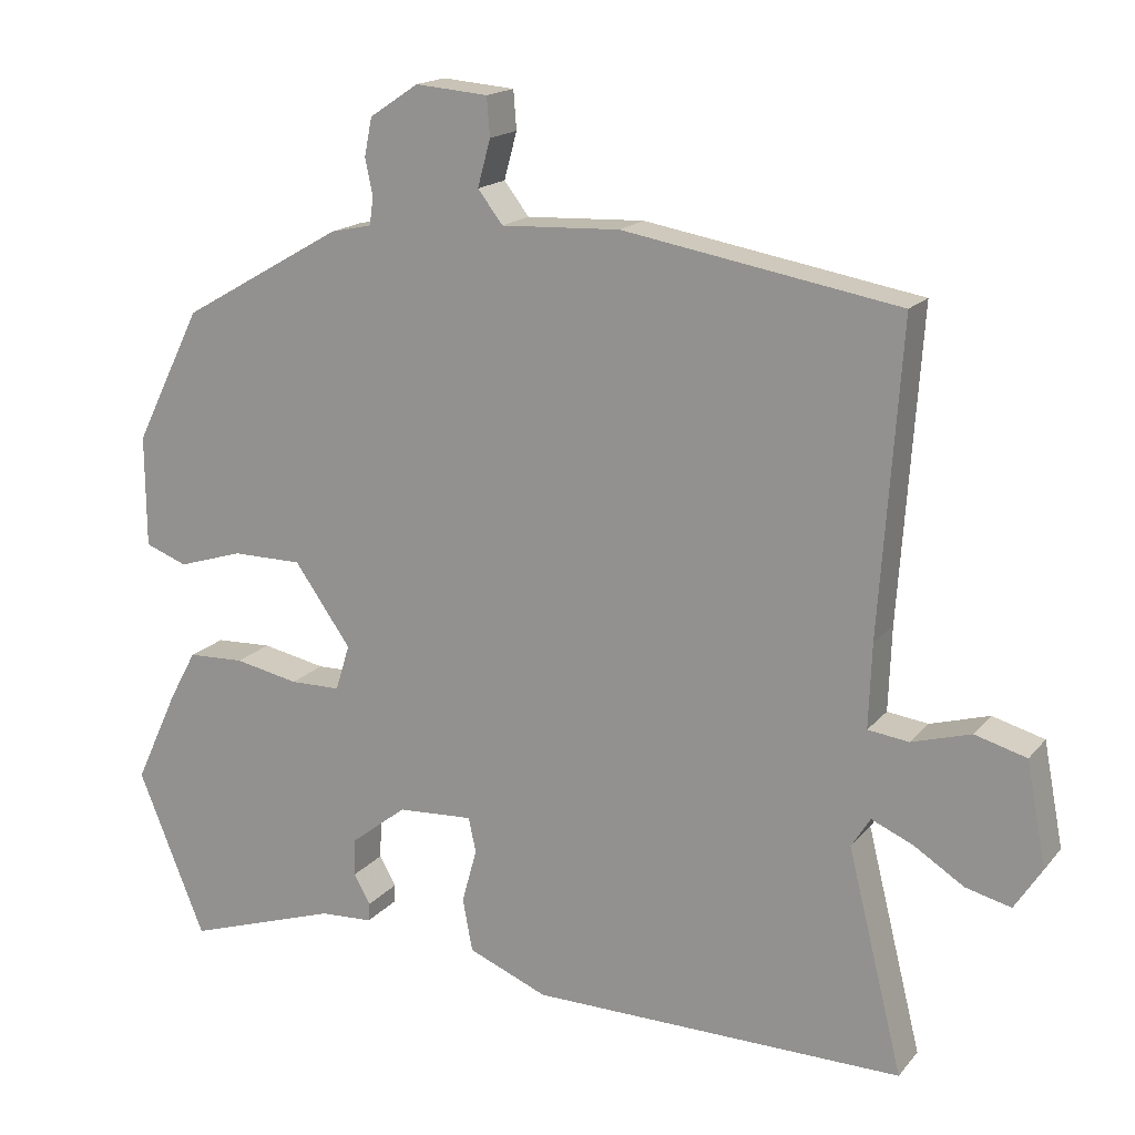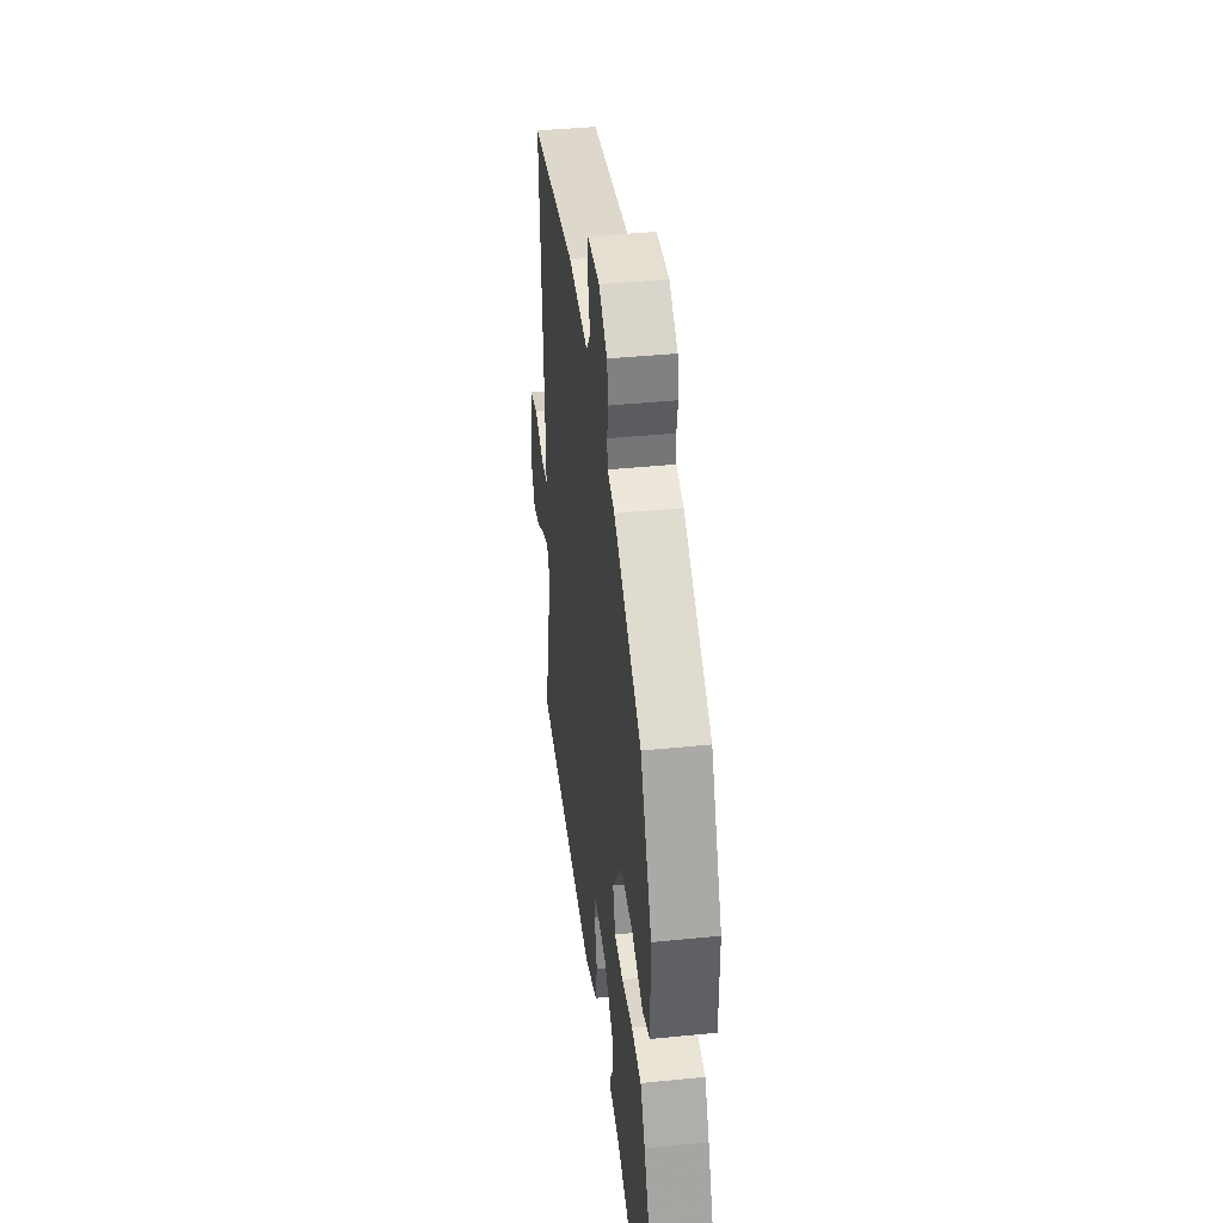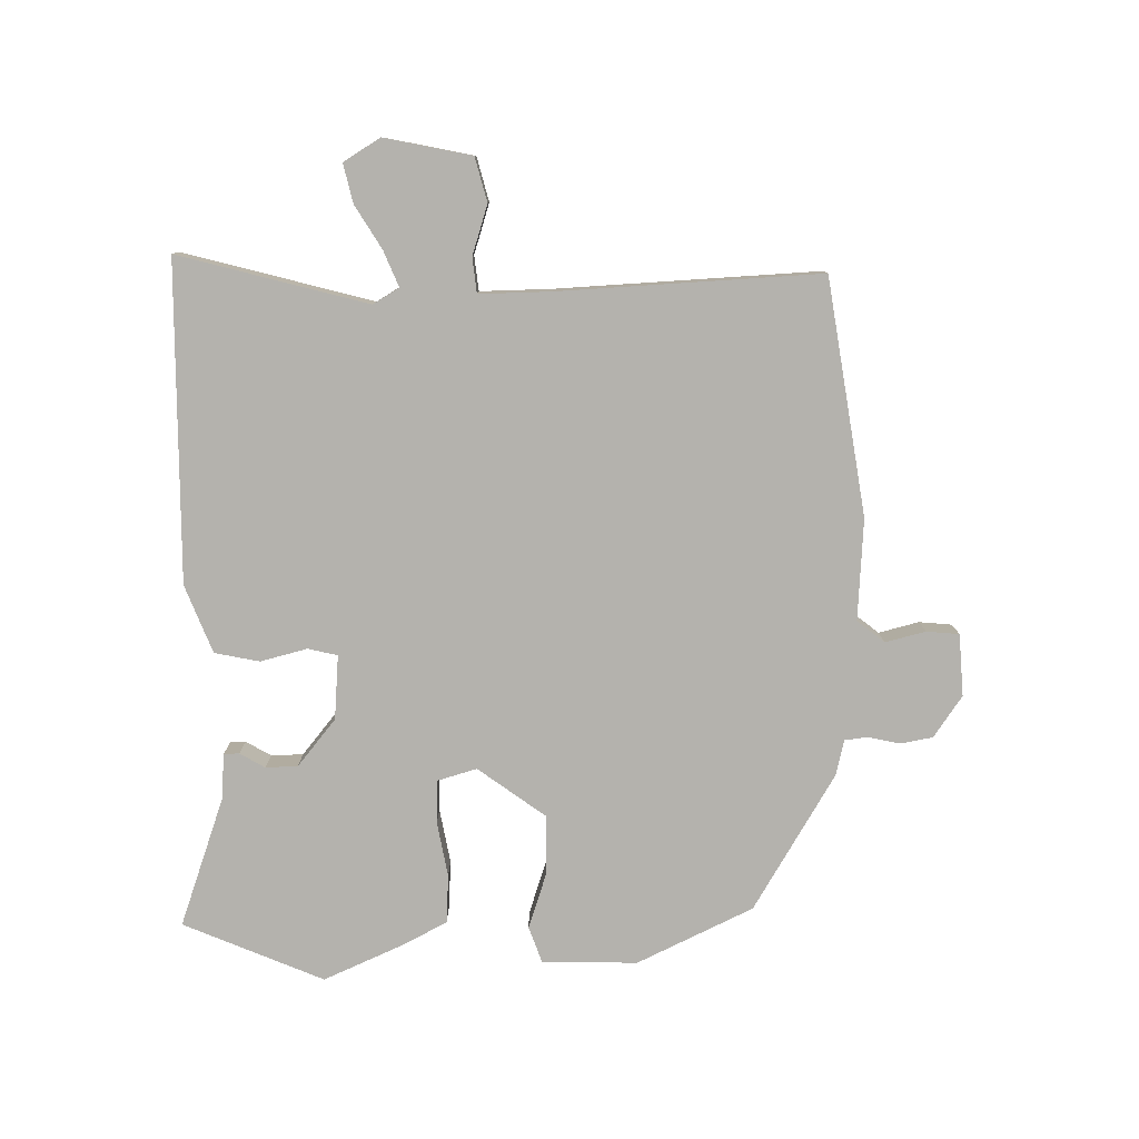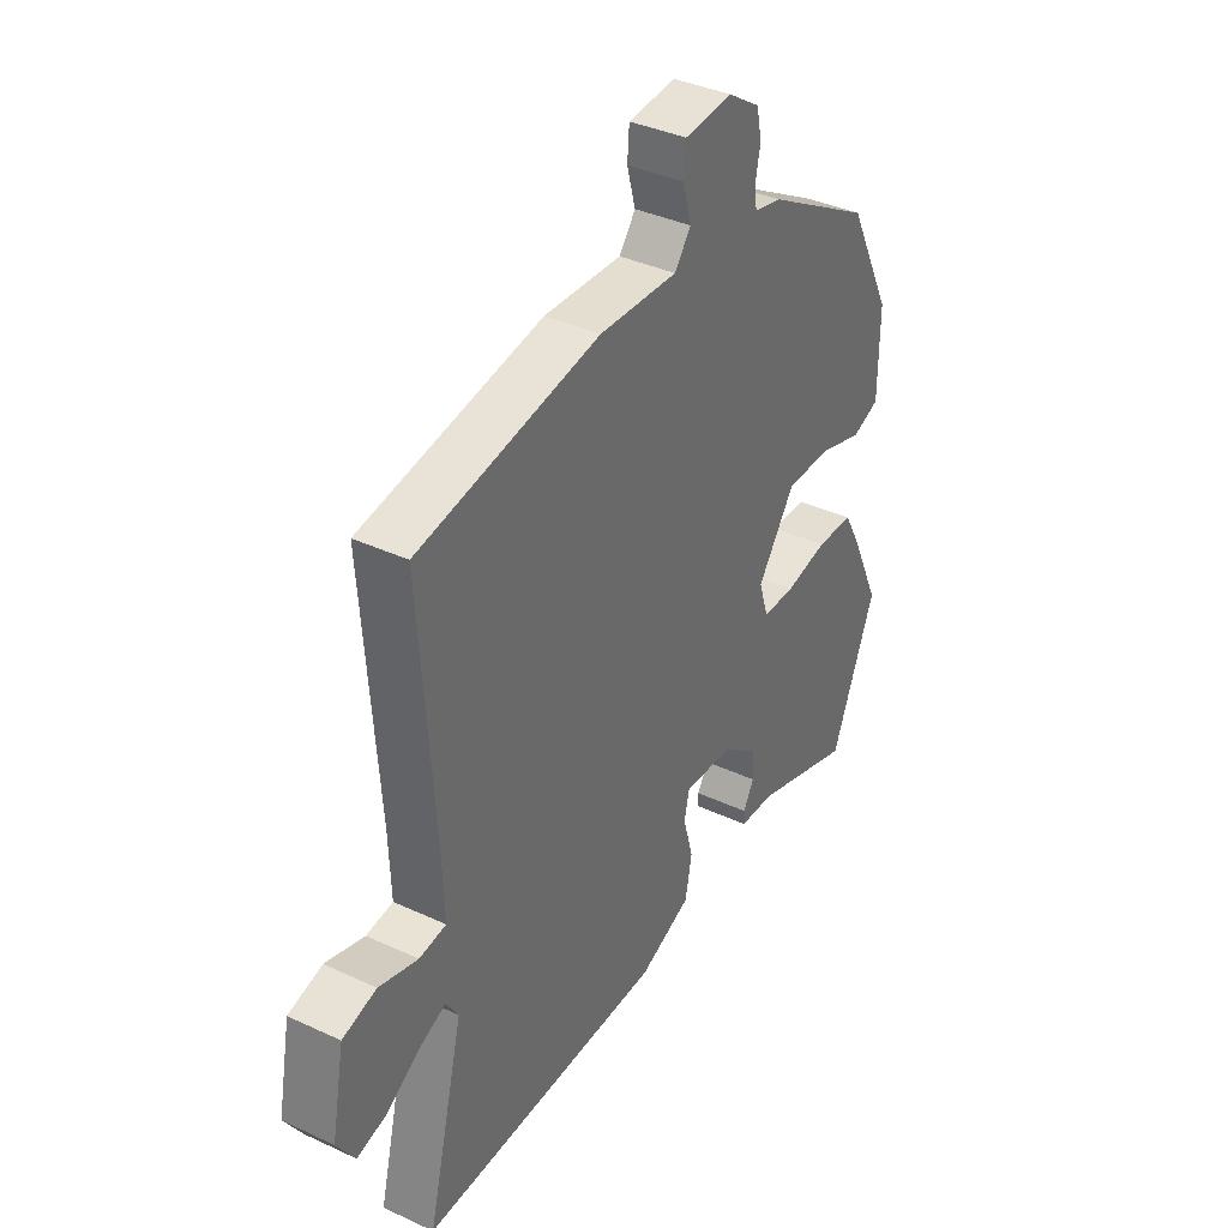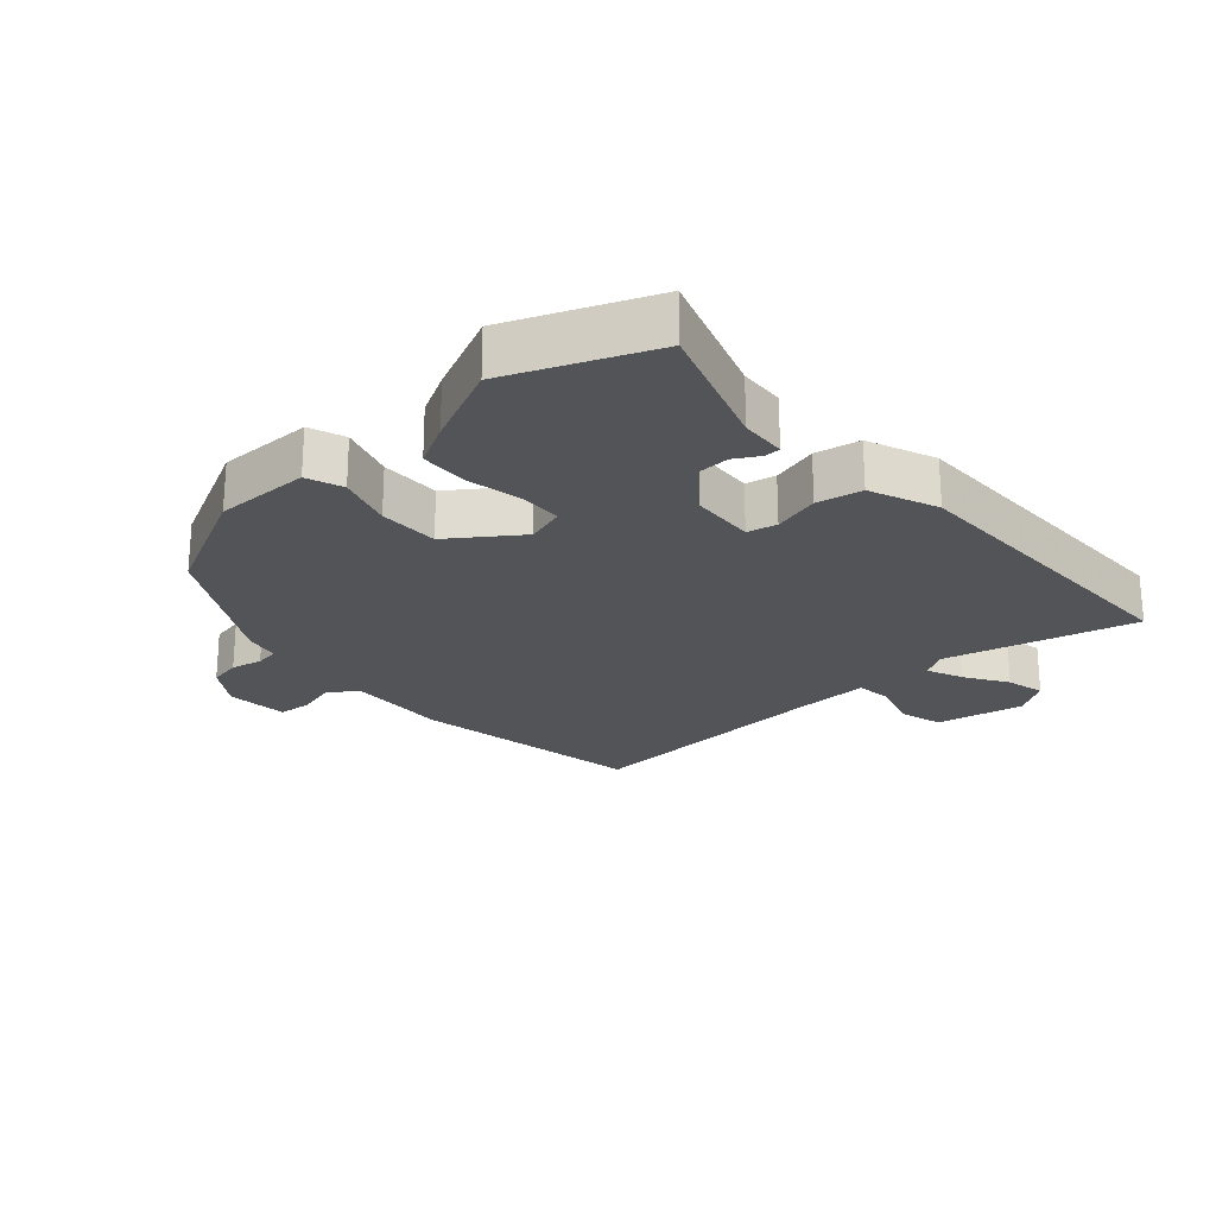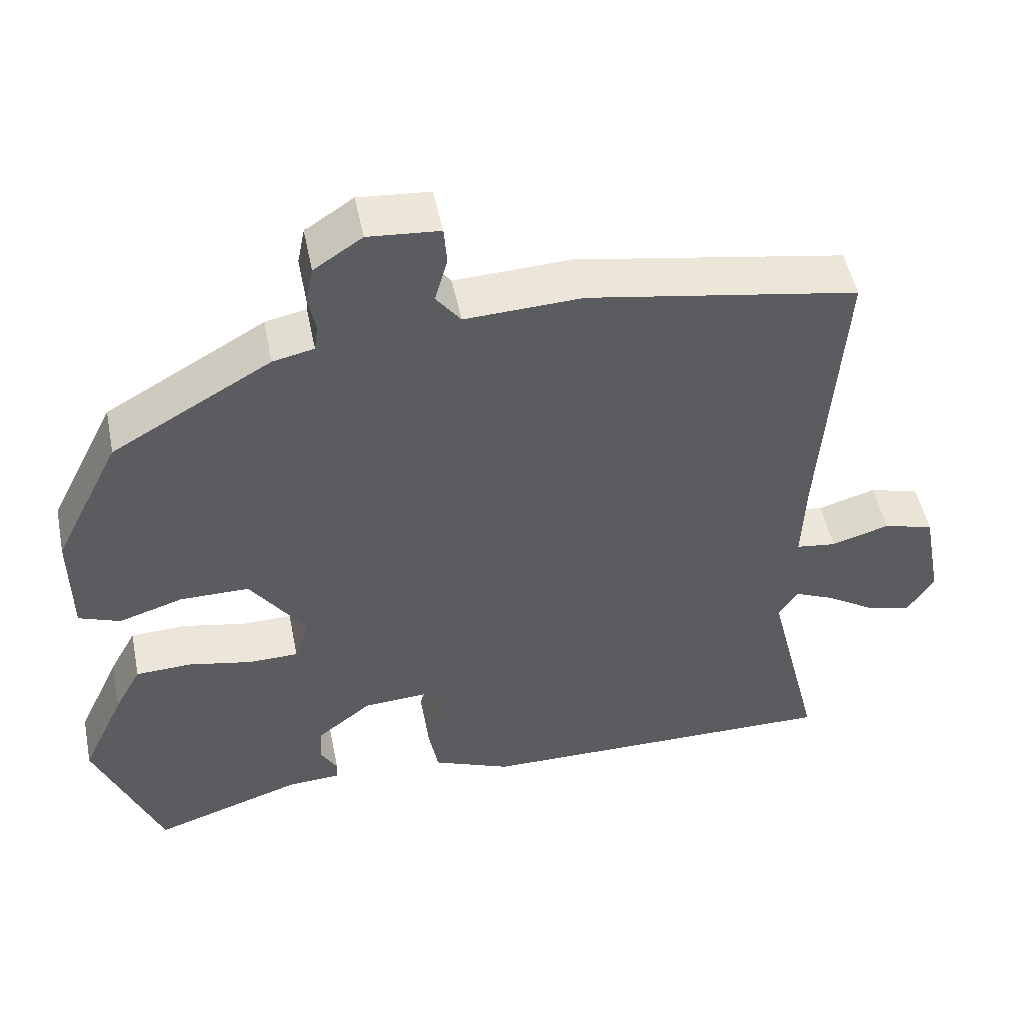
<metadata>
{"format":"obj","ext":"obj","renderer":"f3d","projection":"perspective","resolution":1024,"background":"white","views":[{"elev":17.0,"azim":-153.8,"up":"+Z"},{"elev":41.5,"azim":83.1,"up":"+Z"},{"elev":-79.6,"azim":-90.2,"up":"+Y"},{"elev":37.6,"azim":-59.3,"up":"+Z"},{"elev":-23.4,"azim":131.6,"up":"+Y"},{"elev":50.3,"azim":168.6,"up":"+Z"}]}
</metadata>
<code>
v 0.579 0.07 -0.305
v 0.49 0.07 -0.524
v 0.288 0.07 -0.457
v 0.217 0.07 -0.453
v 0.216 0.07 -0.429
v 0.238 0.07 -0.39
v 0.236 0.07 -0.34
v 0.162 0.07 -0.282
v 0.062 0.07 -0.276
v 0.052 0.07 -0.322
v 0.072 0.07 -0.394
v 0.059 0.07 -0.464
v -0.046 0.07 -0.507
v -0.54 0.07 -0.511
v -0.467 0.07 -0.217
v -0.492 0.07 -0.177
v -0.547 0.07 -0.201
v -0.613 0.07 -0.243
v -0.673 0.07 -0.258
v -0.709 0.07 -0.202
v -0.683 0.07 -0.066
v -0.615 0.07 -0.047
v -0.537 0.07 -0.07
v -0.483 0.07 -0.063
v -0.487 0.07 0.048
v -0.515 0.07 0.453
v -0.151 0.07 0.516
v 0.006 0.07 0.509
v 0.039 0.07 0.552
v 0.022 0.07 0.614
v 0.026 0.07 0.665
v 0.122 0.07 0.673
v 0.187 0.07 0.63
v 0.197 0.07 0.58
v 0.187 0.07 0.531
v 0.192 0.07 0.495
v 0.247 0.07 0.483
v 0.461 0.07 0.36
v 0.55 0.07 0.182
v 0.549 0.07 0.034
v 0.493 0.07 0.013
v 0.407 0.07 0.04
v 0.314 0.07 0.04
v 0.239 0.07 -0.066
v 0.258 0.07 -0.127
v 0.325 0.07 -0.128
v 0.41 0.07 -0.111
v 0.485 0.07 -0.114
v 0.521 0.07 -0.18
v 0.579 0 -0.305
v 0.49 0 -0.524
v 0.288 0 -0.457
v 0.217 0 -0.453
v 0.216 0 -0.429
v 0.238 0 -0.39
v 0.236 0 -0.34
v 0.162 0 -0.282
v 0.062 0 -0.276
v 0.052 0 -0.322
v 0.072 0 -0.394
v 0.059 0 -0.464
v -0.046 0 -0.507
v -0.54 0 -0.511
v -0.467 0 -0.217
v -0.492 0 -0.177
v -0.547 0 -0.201
v -0.613 0 -0.243
v -0.673 0 -0.258
v -0.709 0 -0.202
v -0.683 0 -0.066
v -0.615 0 -0.047
v -0.537 0 -0.07
v -0.483 0 -0.063
v -0.487 0 0.048
v -0.515 0 0.453
v -0.151 0 0.516
v 0.006 0 0.509
v 0.039 0 0.552
v 0.022 0 0.614
v 0.026 0 0.665
v 0.122 0 0.673
v 0.187 0 0.63
v 0.197 0 0.58
v 0.187 0 0.531
v 0.192 0 0.495
v 0.247 0 0.483
v 0.461 0 0.36
v 0.55 0 0.182
v 0.549 0 0.034
v 0.493 0 0.013
v 0.407 0 0.04
v 0.314 0 0.04
v 0.239 0 -0.066
v 0.258 0 -0.127
v 0.325 0 -0.128
v 0.41 0 -0.111
v 0.485 0 -0.114
v 0.521 0 -0.18
f 1 2 3
f 49 1 3
f 48 49 3
f 47 48 3
f 46 47 3
f 45 46 3
f 44 45 3
f 40 41 42
f 39 40 42
f 38 39 42
f 37 38 42
f 36 37 42
f 36 42 43
f 33 34 35
f 32 33 35
f 31 32 35
f 30 31 35
f 29 30 35
f 28 29 35 36
f 36 43 44
f 28 36 44
f 27 28 44
f 26 27 44
f 25 26 44
f 21 22 23
f 20 21 23
f 19 20 23
f 18 19 23
f 17 18 23
f 16 17 23 24
f 15 16 24
f 13 14 15
f 12 13 15
f 11 12 15
f 10 11 15
f 15 24 25
f 10 15 25
f 9 10 25
f 3 4 5 6
f 3 6 7
f 44 3 7
f 8 9 25 44
f 7 8 44
f 52 51 50
f 52 50 98
f 52 98 97
f 52 97 96
f 52 96 95
f 52 95 94
f 52 94 93
f 91 90 89
f 91 89 88
f 91 88 87
f 91 87 86
f 91 86 85
f 92 91 85
f 84 83 82
f 84 82 81
f 84 81 80
f 84 80 79
f 84 79 78
f 85 84 78 77
f 93 92 85
f 93 85 77
f 93 77 76
f 93 76 75
f 93 75 74
f 72 71 70
f 72 70 69
f 72 69 68
f 72 68 67
f 72 67 66
f 73 72 66 65
f 73 65 64
f 64 63 62
f 64 62 61
f 64 61 60
f 64 60 59
f 74 73 64
f 74 64 59
f 74 59 58
f 55 54 53 52
f 56 55 52
f 56 52 93
f 93 74 58 57
f 93 57 56
f 1 50 51 2
f 2 51 52 3
f 3 52 53 4
f 4 53 54 5
f 5 54 55 6
f 6 55 56 7
f 7 56 57 8
f 8 57 58 9
f 9 58 59 10
f 10 59 60 11
f 11 60 61 12
f 12 61 62 13
f 13 62 63 14
f 14 63 64 15
f 15 64 65 16
f 16 65 66 17
f 17 66 67 18
f 18 67 68 19
f 19 68 69 20
f 20 69 70 21
f 21 70 71 22
f 22 71 72 23
f 23 72 73 24
f 24 73 74 25
f 25 74 75 26
f 26 75 76 27
f 27 76 77 28
f 28 77 78 29
f 29 78 79 30
f 30 79 80 31
f 31 80 81 32
f 32 81 82 33
f 33 82 83 34
f 34 83 84 35
f 35 84 85 36
f 36 85 86 37
f 37 86 87 38
f 38 87 88 39
f 39 88 89 40
f 40 89 90 41
f 41 90 91 42
f 42 91 92 43
f 43 92 93 44
f 44 93 94 45
f 45 94 95 46
f 46 95 96 47
f 47 96 97 48
f 48 97 98 49
f 49 98 50 1

</code>
